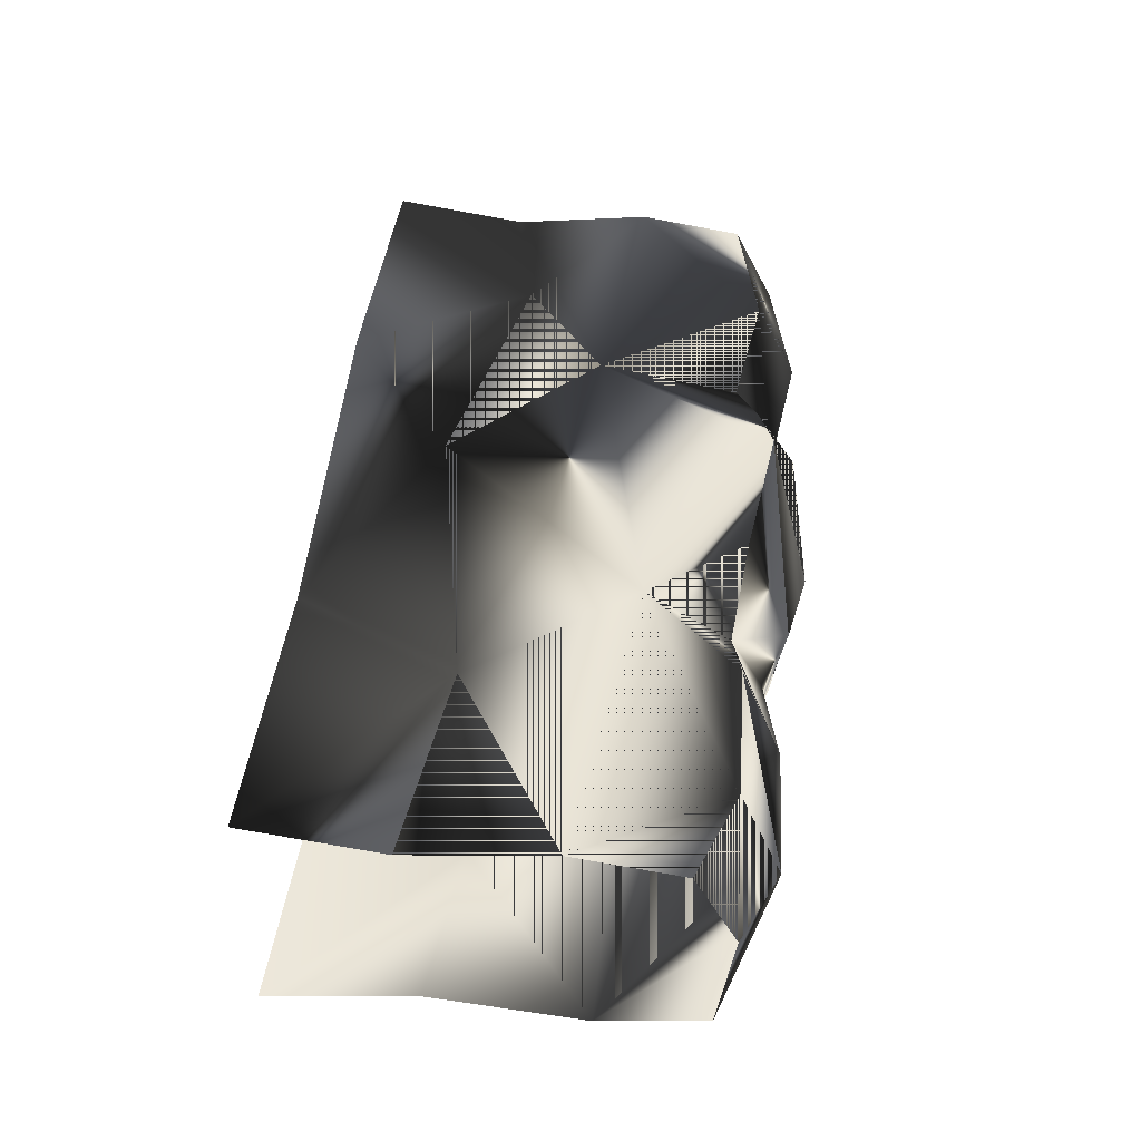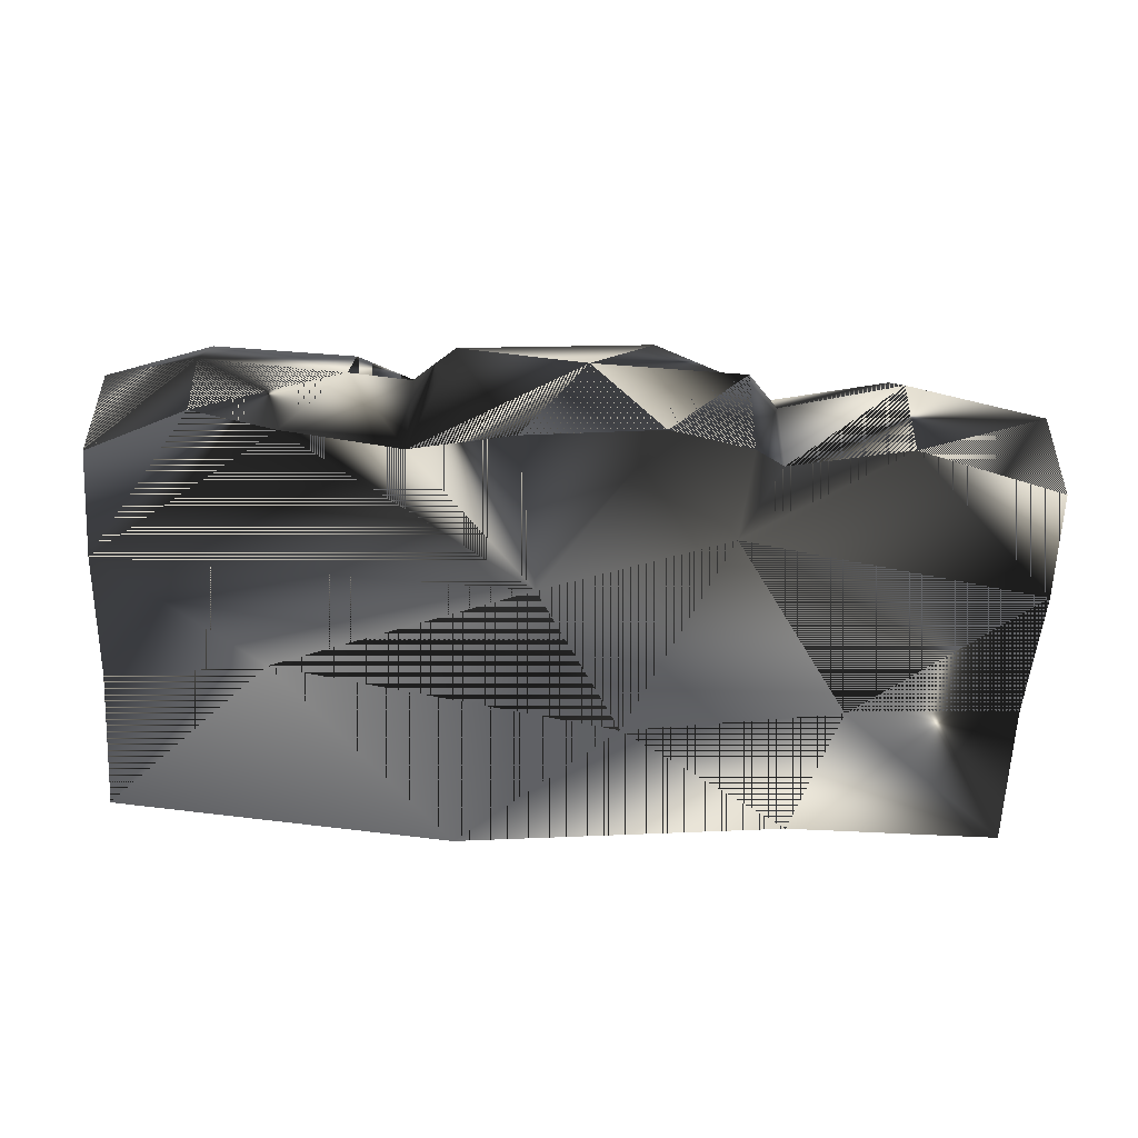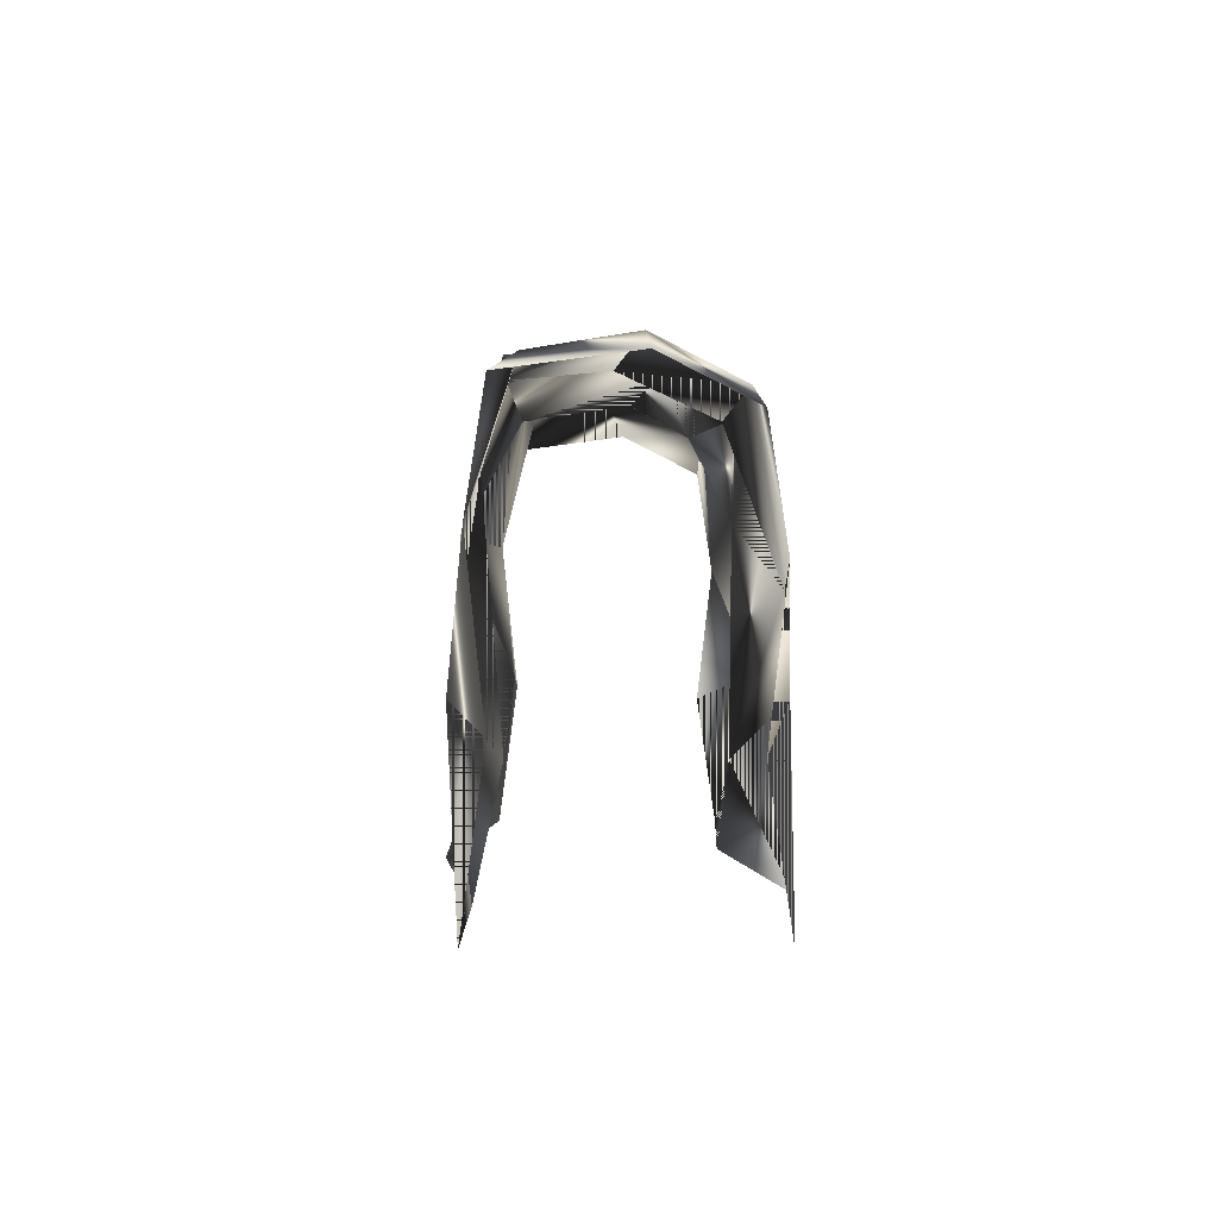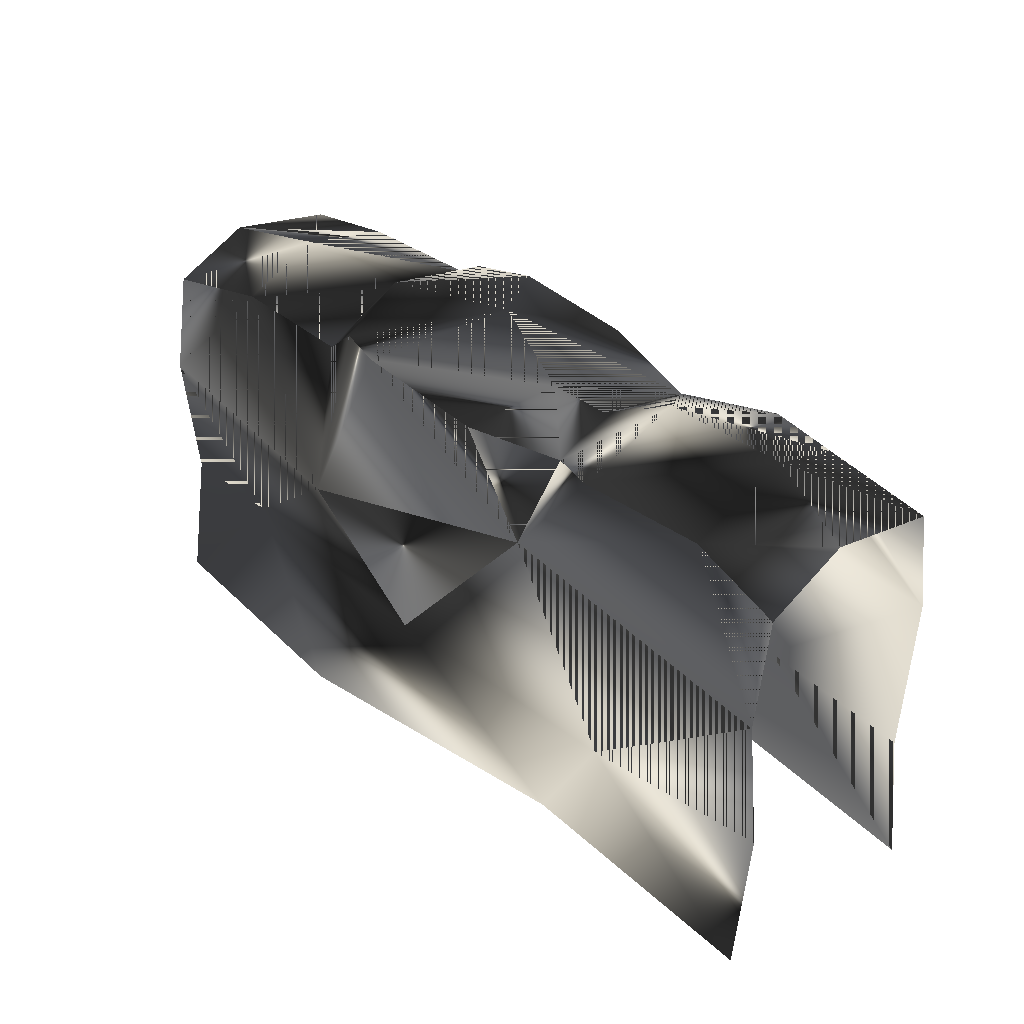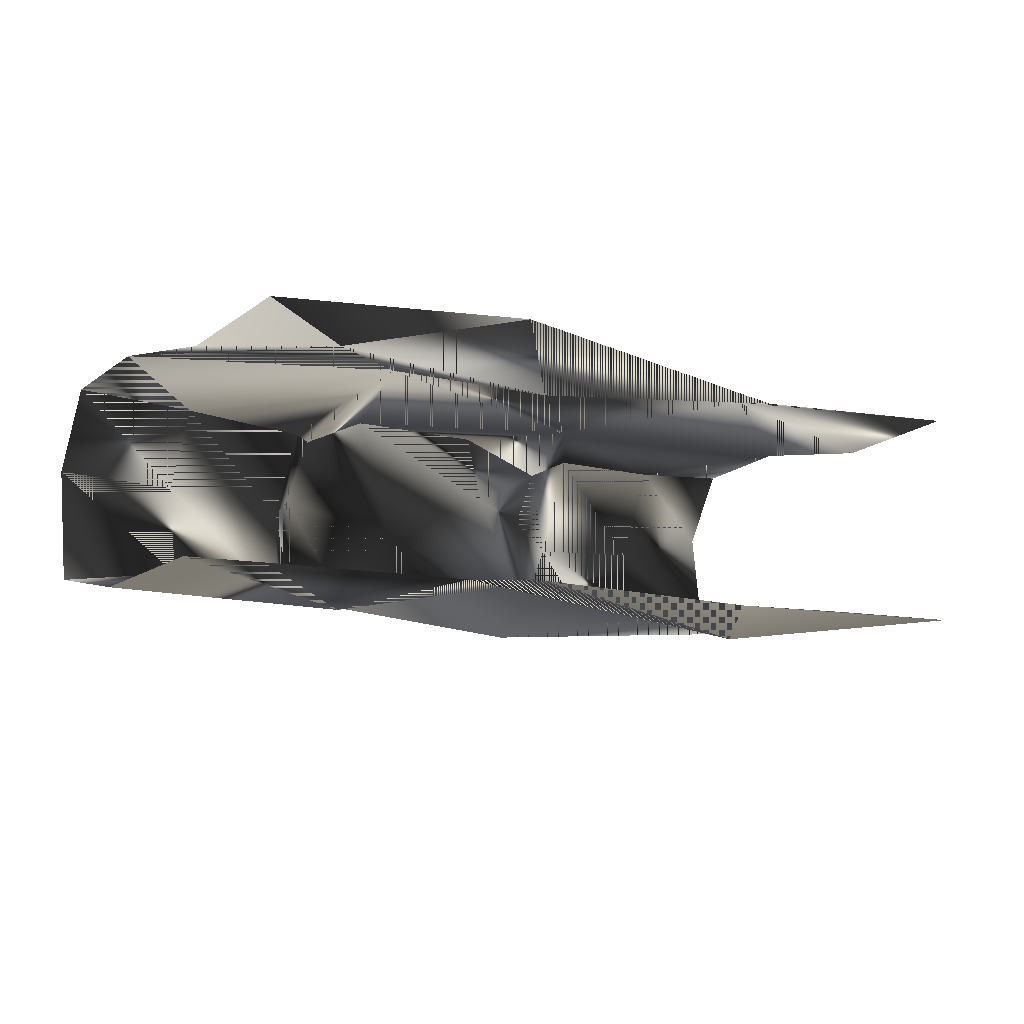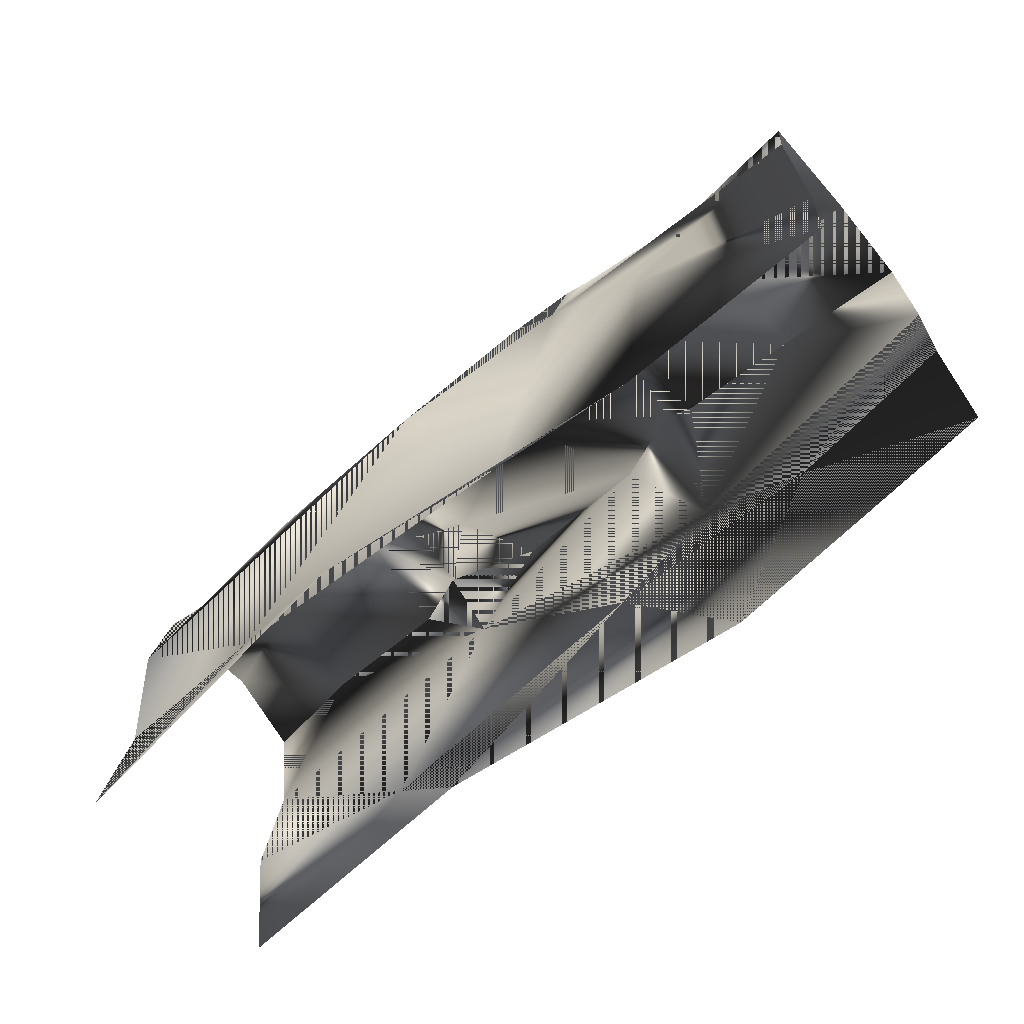
<metadata>
{"format":"obj","ext":"obj","renderer":"f3d","projection":"perspective","resolution":1024,"background":"white","views":[{"elev":43.7,"azim":95.6,"up":"+Z"},{"elev":-56.1,"azim":177.0,"up":"+Z"},{"elev":0.4,"azim":-90.9,"up":"+Y"},{"elev":31.6,"azim":49.0,"up":"+Y"},{"elev":-8.4,"azim":-38.2,"up":"+Z"},{"elev":-64.9,"azim":-139.1,"up":"+Y"}]}
</metadata>
<code>
g SM_sandbag_link_main
v 99.12 82.42 17.95
v 99.12 88.01 -24.77
v 99.12 88.01 -24.77
v -99.13 82.42 17.95
v -99.13 88.01 -24.77
v 99.12 82.42 17.95
v -99.13 82.42 17.95
v -99.13 88.01 -24.77
v -99.12 8e-06 -29.12
v 99.13 0 -29.12
v -99.13 1.5e-05 22.2
v 99.13 1.5e-05 22.2
v 22.79 0.1291 -37.63
v -51.3 0.1292 -29.05
v -16.53 93.28 21.97
v -16.53 93.28 21.97
v 37.4 0.1292 18.79
v -35.01 0.1292 27.81
v -17.13 98.87 -24.69
v -17.13 98.87 -24.69
v 7.535 65.21 -33.97
v -12.76 22.69 -24.74
v 99.13 65.08 -28.34
v -99.13 91.39 0.3457
v 63.94 36.29 -24.74
v -99.13 29.08 17.9
v -12.76 22.69 17.97
v -41.21 84.58 14.75
v -41.21 84.58 14.75
v -33.1 54.64 26.63
v 31.74 68.86 21.49
v 63.94 36.29 28.46
v 99.13 29.08 17.9
v 34.95 86.77 12.66
v 34.95 86.77 12.66
v 99.12 91.39 0.3457
v 34.95 90.17 -22.2
v 34.95 90.17 -22.2
v 26.29 98.43 6.459
v 99.13 59.49 21.41
v 48.01 98.14 -5.903
v -99.12 59.49 21.41
v -99.13 32.11 -24.82
v -33.1 75.9 -28.26
v -59.53 36.29 -33.07
v -99.12 65.08 -28.34
v -68.13 97.73 0.4205
v 60.27 94.77 -24.69
v 60.27 94.77 -24.69
v -59.53 36.29 25.17
v -68.13 88.76 18.02
v -68.13 88.76 18.02
v -1.608 102.3 -4.645
v 78.93 99.02 -4.518
v 79.17 90.04 18.02
v 79.17 90.04 18.02
v -41.21 93.55 -4.452
v -41.21 91.67 -24.69
v -41.21 91.67 -24.69
v -35.23 98.58 0.4205
v 99.13 32.11 -24.82
v -68.13 94.35 -20.58
v -68.13 94.35 -20.58
v 48.17 89.16 18.02
v 48.17 89.16 18.02
v 14.92 89.15 20.67
v 14.92 89.15 20.67
v -35.12 95.22 -24.69
v -35.12 95.22 -24.69
v 12.61 96.05 -24.69
v 12.61 96.05 -24.69
v 34.95 93.55 0.4205
v 78.79 95.64 -19.84
v 78.79 95.64 -19.84
v -34.46 89.8 14.42
v -34.46 89.8 14.42
f 54 64 55
f 39 37 53
f 45 14 9
f 25 21 23
f 40 56 31
f 32 27 17
f 10 25 61
f 25 10 13
f 60 75 53
f 30 52 42
f 12 32 17
f 11 18 50
f 47 57 58
f 63 44 46
f 22 44 21
f 21 20 71
f 22 13 14
f 14 45 22
f 49 23 21
f 58 62 47
f 21 25 22
f 13 22 25
f 50 26 11
f 18 17 27
f 27 50 18
f 52 30 29
f 57 47 51
f 30 27 31
f 76 29 30
f 56 65 31
f 30 31 16
f 27 32 31
f 40 31 32
f 32 12 33
f 39 53 15
f 67 16 31
f 41 64 54
f 21 38 49
f 74 41 54
f 66 39 15
f 39 72 37
f 32 33 40
f 41 37 72
f 41 48 37
f 26 50 42
f 9 43 45
f 20 21 44
f 44 63 59
f 44 22 45
f 45 46 44
f 46 45 43
f 24 47 62
f 47 24 4
f 74 54 2
f 23 73 3
f 27 30 50
f 30 42 50
f 4 51 47
f 52 7 42
f 60 53 19
f 70 19 53
f 54 55 36
f 54 36 2
f 55 1 36
f 56 40 6
f 75 60 28
f 51 28 57
f 44 69 20
f 68 60 19
f 60 68 57
f 60 57 28
f 23 61 25
f 62 5 24
f 46 8 63
f 64 41 34
f 65 35 31
f 39 66 34
f 35 67 31
f 68 58 57
f 44 59 69
f 21 71 38
f 70 53 37
f 39 34 72
f 41 72 34
f 23 49 73
f 48 41 74
f 75 15 53
f 16 76 30
f 55 64 54
f 53 37 39
f 9 14 45
f 23 21 25
f 31 56 40
f 17 27 32
f 61 25 10
f 13 10 25
f 53 75 60
f 42 52 30
f 17 32 12
f 50 18 11
f 58 57 47
f 46 44 63
f 21 44 22
f 71 20 21
f 14 13 22
f 22 45 14
f 21 23 49
f 47 62 58
f 22 25 21
f 25 22 13
f 11 26 50
f 27 17 18
f 18 50 27
f 29 30 52
f 51 47 57
f 31 27 30
f 30 29 76
f 31 65 56
f 16 31 30
f 31 32 27
f 32 31 40
f 33 12 32
f 15 53 39
f 31 16 67
f 54 64 41
f 49 38 21
f 54 41 74
f 15 39 66
f 37 72 39
f 40 33 32
f 72 37 41
f 37 48 41
f 42 50 26
f 45 43 9
f 44 21 20
f 59 63 44
f 45 22 44
f 44 46 45
f 43 45 46
f 62 47 24
f 4 24 47
f 2 54 74
f 3 73 23
f 50 30 27
f 50 42 30
f 47 51 4
f 42 7 52
f 19 53 60
f 53 19 70
f 36 55 54
f 2 36 54
f 36 1 55
f 6 40 56
f 28 60 75
f 57 28 51
f 20 69 44
f 19 60 68
f 57 68 60
f 28 57 60
f 25 61 23
f 24 5 62
f 63 8 46
f 34 41 64
f 31 35 65
f 34 66 39
f 31 67 35
f 57 58 68
f 69 59 44
f 38 71 21
f 37 53 70
f 72 34 39
f 34 72 41
f 73 49 23
f 74 41 48
f 53 15 75
f 30 76 16

</code>
